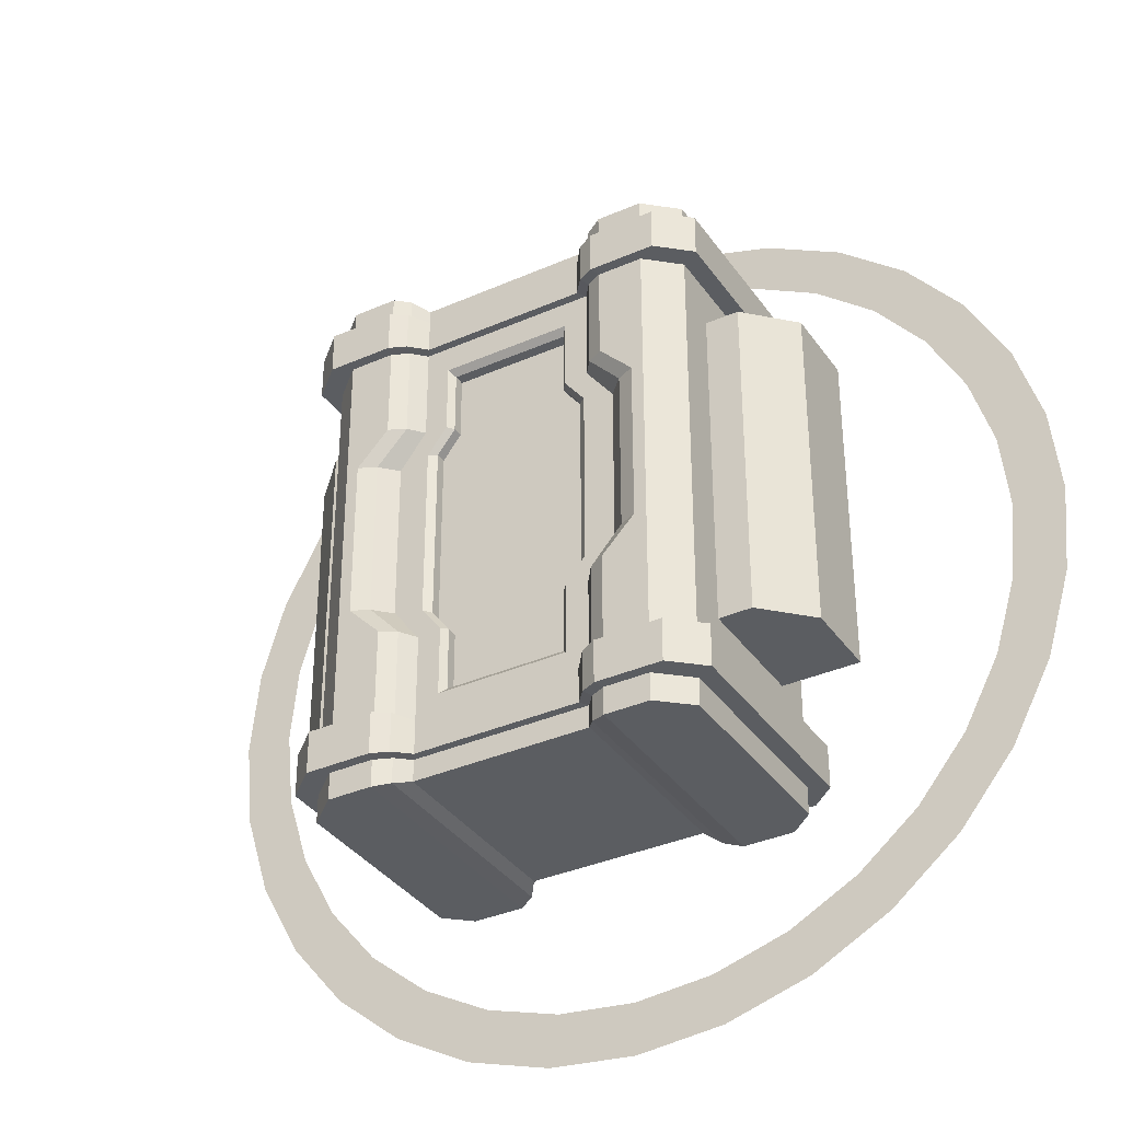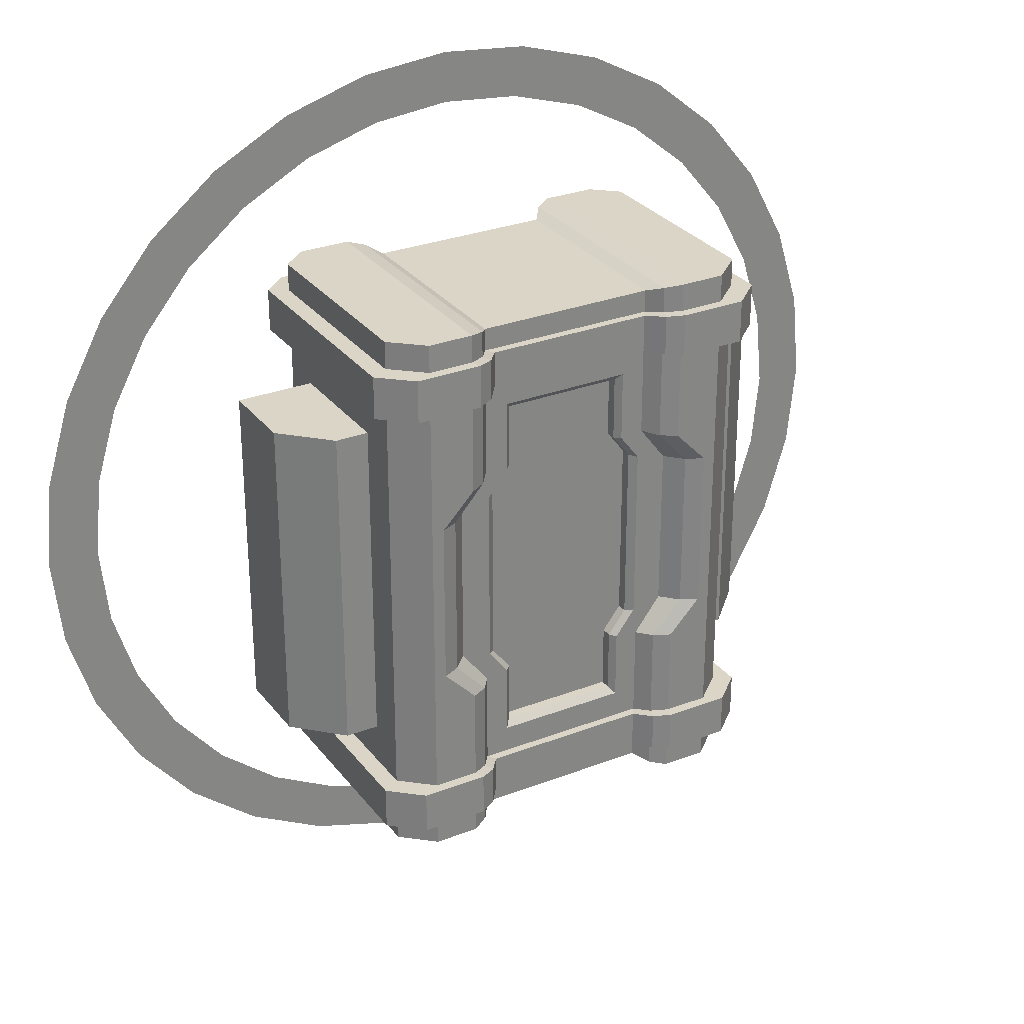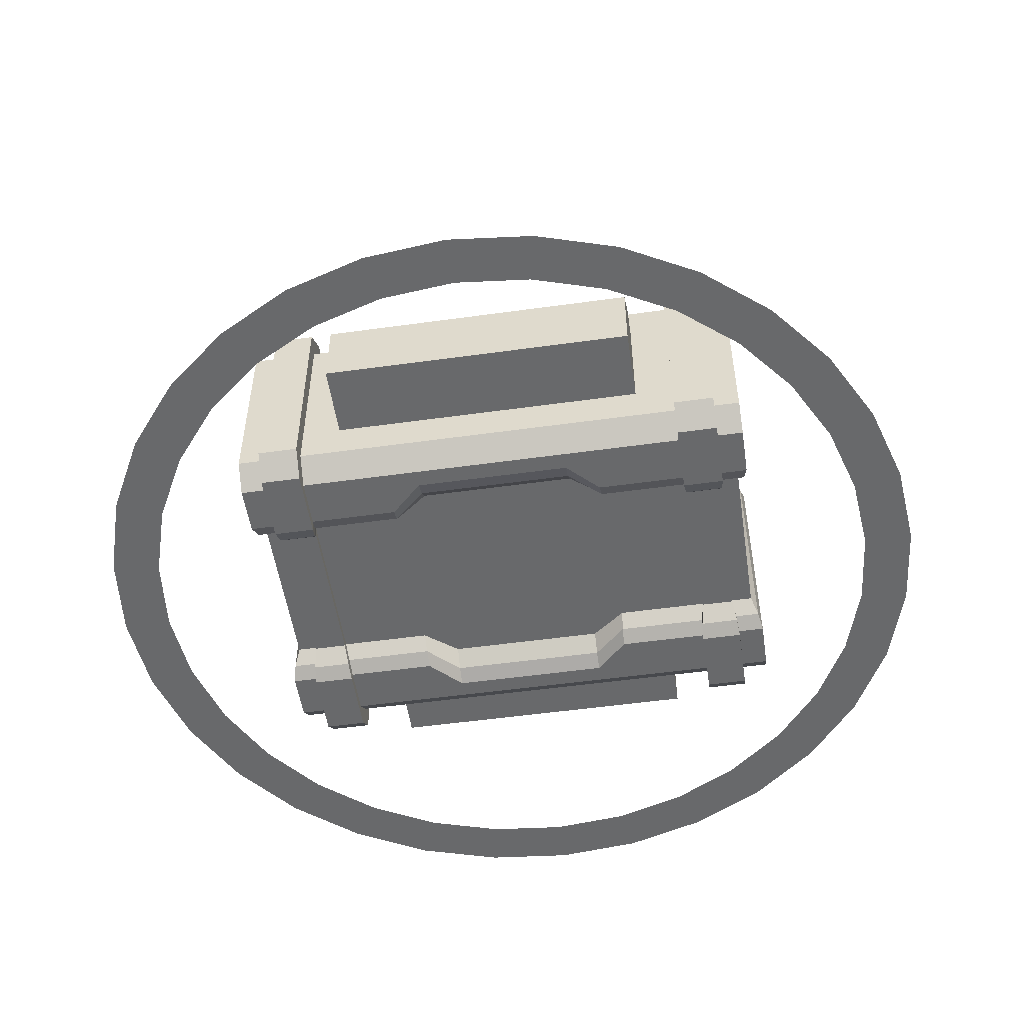
<metadata>
{"format":"obj","ext":"obj","renderer":"f3d","projection":"perspective","resolution":1024,"background":"white","views":[{"elev":-35.6,"azim":-149.8,"up":"+Z"},{"elev":29.0,"azim":150.1,"up":"+Z"},{"elev":-52.6,"azim":-81.5,"up":"+Y"}]}
</metadata>
<code>
g Cube
v 69.2 24.44 -210.5
v -69.2 24.44 -210.5
v -69.2 186.4 -210.5
v 69.2 186.4 -210.5
v 69.2 24.44 -193.2
v -69.2 24.44 -193.2
v 69.2 24.44 -166.2
v -69.2 24.44 -166.2
v -69.2 186.4 -193.2
v 69.2 186.4 -193.2
v -69.2 186.4 -166.2
v 69.2 186.4 -166.2
v 64.84 17.96 -193.2
v -64.84 17.96 -193.2
v 64.84 17.96 -166.2
v -64.84 17.96 -166.2
v -64.84 192.8 -193.2
v 64.84 192.8 -193.2
v -64.84 192.8 -166.2
v 64.84 192.8 -166.2
v -69.2 24.44 -92.04
v 69.2 24.44 -92.04
v 69.2 186.4 -92.04
v -69.2 186.4 -92.04
v -90.34 24.44 -64.25
v 90.34 24.44 -64.25
v 90.34 186.4 -64.25
v -90.34 186.4 -64.25
v -150 183.7 -217.9
v -125.6 205.4 -217.9
v 125.6 205.4 -217.9
v 150 183.7 -217.9
v -125.6 205.4 -163.1
v -150 183.7 -163.1
v -150 183.7 -196.5
v -125.6 205.4 -196.5
v 150 183.7 -196.5
v 125.6 205.4 -196.5
v 125.6 205.4 -163.1
v 150 183.7 -163.1
v -139.4 213.4 -163.1
v -163.9 191.7 -163.1
v -163.9 191.7 -196.5
v -139.4 213.4 -196.5
v 139.4 213.4 -196.5
v 163.9 191.7 -196.5
v 139.4 213.4 -163.1
v 163.9 191.7 -163.1
v 125.6 205.4 -90.5
v 150 183.7 -90.5
v -150 183.7 -90.5
v -125.6 205.4 -90.5
v 150 183.7 -64.25
v 125.6 205.4 -64.25
v -150 183.7 -64.25
v -125.6 205.4 -64.25
v -130.7 5.4 -217.9
v -150 22.55 -217.9
v 150 22.55 -217.9
v 130.7 5.4 -217.9
v 130.7 5.4 -163.1
v 150 22.55 -163.1
v 150 22.55 -196.5
v 130.7 5.4 -196.5
v -130.7 5.4 -196.5
v -150 22.55 -196.5
v -130.7 5.4 -163.1
v -150 22.55 -163.1
v 163.9 14.55 -163.1
v 144.6 -2.601 -163.1
v 144.6 -2.601 -196.5
v 163.9 14.55 -196.5
v -163.9 14.55 -196.5
v -144.6 -2.601 -196.5
v -163.9 14.55 -163.1
v -144.6 -2.601 -163.1
v -130.7 5.4 -90.5
v -150 22.55 -90.5
v 150 22.55 -90.5
v 130.7 5.4 -90.5
v -150 22.55 -64.25
v -130.7 5.4 -64.25
v 150 22.55 -64.25
v 130.7 5.4 -64.25
v -46.71 173.5 -139.8
v 46.71 173.5 -139.8
v 60.97 173.5 -71.02
v -60.97 173.5 -71.02
v 46.71 173.5 -89.78
v -46.71 173.5 -89.78
v -51.05 186.4 -144.9
v -46.71 181.6 -139.8
v 46.71 181.6 -139.8
v 51.05 186.4 -144.9
v 66.65 186.4 -69.71
v 60.97 181.6 -71.02
v -60.97 181.6 -71.02
v -66.65 186.4 -69.71
v 46.71 181.6 -89.78
v 51.05 186.4 -90.21
v -51.05 186.4 -90.21
v -46.71 181.6 -89.78
v 78.26 12.24 -215.2
v 90.73 5.4 -217.9
v -90.73 5.4 -217.9
v -78.26 12.24 -215.2
v -78.26 198.6 -215.2
v -90.73 205.4 -217.9
v 90.73 205.4 -217.9
v 78.26 198.6 -215.2
v 78.26 12.24 -195.3
v 90.73 5.4 -196.5
v -90.73 5.4 -196.5
v -78.26 12.24 -195.3
v 90.73 5.4 -163.1
v 78.26 12.24 -164.2
v -78.26 12.24 -164.2
v -90.73 5.4 -163.1
v -78.26 198.6 -195.3
v -90.73 205.4 -196.5
v 90.73 205.4 -196.5
v 78.26 198.6 -195.3
v -90.73 205.4 -163.1
v -78.26 198.6 -164.2
v 78.26 198.6 -164.2
v 90.73 205.4 -163.1
v 75.61 4.053 -195.4
v 88.16 -2.601 -196.5
v -88.16 -2.601 -196.5
v -75.61 4.053 -195.4
v 75.61 4.053 -164.1
v 88.16 -2.601 -163.1
v -88.16 -2.601 -163.1
v -75.61 4.053 -164.1
v -75.61 206.7 -195.4
v -88.16 213.4 -196.5
v 88.16 213.4 -196.5
v 75.61 206.7 -195.4
v -75.61 206.7 -164.1
v -88.16 213.4 -163.1
v 88.16 213.4 -163.1
v 75.61 206.7 -164.1
v -78.26 12.24 -91.05
v -90.73 5.4 -90.5
v 90.73 5.4 -90.5
v 78.26 12.24 -91.05
v 78.26 198.6 -91.05
v 90.73 205.4 -90.5
v -90.73 205.4 -90.5
v -78.26 198.6 -91.05
v -116.2 5.4 -64.25
v -102.8 11.62 -64.25
v 102.8 11.62 -64.25
v 116.2 5.4 -64.25
v 116.2 205.4 -64.25
v 102.8 199.2 -64.25
v -102.8 199.2 -64.25
v -116.2 205.4 -64.25
v 150 151.5 -71.23
v -150 151.5 -130.7
v -150 151.5 -87.01
v 150 151.5 -87.01
v 150 151.5 -130.7
v -150 151.5 -71.23
v -150 54.68 -71.23
v 150 54.68 -130.7
v 150 54.68 -87.01
v -150 54.68 -87.01
v -150 54.68 -130.7
v 150 54.68 -71.23
v -210.2 54.68 -71.23
v 210.2 54.68 -130.7
v 210.2 54.68 -87.01
v -210.2 54.68 -87.01
v -210.2 54.68 -130.7
v 210.2 54.68 -71.23
v 210.2 117.2 -71.23
v 175.9 151.5 -71.23
v -210.2 117.2 -130.7
v -175.9 151.5 -130.7
v -210.2 117.2 -87.01
v -175.9 151.5 -87.01
v 175.9 151.5 -87.01
v 210.2 117.2 -87.01
v 175.9 151.5 -130.7
v 210.2 117.2 -130.7
v -210.2 117.2 -71.23
v -175.9 151.5 -71.23
v 1.6e-05 2.31 -314.9
v -61.43 2.31 -308.8
v -120.5 2.31 -290.9
v -174.9 2.31 -261.8
v -222.7 2.31 -222.7
v -261.8 2.31 -174.9
v -290.9 2.31 -120.5
v -308.8 2.31 -61.43
v 308.8 2.31 -61.43
v 290.9 2.31 -120.5
v 261.8 2.31 -174.9
v 222.7 2.31 -222.7
v 174.9 2.31 -261.8
v 120.5 2.31 -290.9
v 61.43 2.31 -308.8
v 2e-05 2.31 -355.1
v -69.27 2.31 -348.3
v -135.9 2.31 -328.1
v -197.3 2.31 -295.2
v -251.1 2.31 -251.1
v -295.2 2.31 -197.3
v -328.1 2.31 -135.9
v -348.3 2.31 -69.27
v 348.3 2.31 -69.28
v 328.1 2.31 -135.9
v 295.2 2.31 -197.3
v 251.1 2.31 -251.1
v 197.3 2.31 -295.2
v 135.9 2.31 -328.1
v 69.27 2.31 -348.3
v 69.2 24.44 210.5
v -69.2 24.44 210.5
v -69.2 186.4 210.5
v 69.2 186.4 210.5
v 69.2 24.44 193.2
v -69.2 24.44 193.2
v 69.2 24.44 166.2
v -69.2 24.44 166.2
v -69.2 186.4 193.2
v 69.2 186.4 193.2
v -69.2 186.4 166.2
v 69.2 186.4 166.2
v 64.84 17.96 193.2
v -64.84 17.96 193.2
v 64.84 17.96 166.2
v -64.84 17.96 166.2
v -64.84 192.8 193.2
v 64.84 192.8 193.2
v -64.84 192.8 166.2
v 64.84 192.8 166.2
v -69.2 24.44 92.04
v 69.2 24.44 92.04
v 69.2 186.4 92.04
v -69.2 186.4 92.04
v -90.34 24.44 64.25
v 90.34 24.44 64.25
v 90.34 186.4 64.25
v -90.34 186.4 64.25
v -150 183.7 217.9
v -125.6 205.4 217.9
v 125.6 205.4 217.9
v 150 183.7 217.9
v -125.6 205.4 163.1
v -150 183.7 163.1
v -150 183.7 196.5
v -125.6 205.4 196.5
v 150 183.7 196.5
v 125.6 205.4 196.5
v 125.6 205.4 163.1
v 150 183.7 163.1
v -139.4 213.4 163.1
v -163.9 191.7 163.1
v -163.9 191.7 196.5
v -139.4 213.4 196.5
v 139.4 213.4 196.5
v 163.9 191.7 196.5
v 139.4 213.4 163.1
v 163.9 191.7 163.1
v 125.6 205.4 90.5
v 150 183.7 90.5
v -150 183.7 90.5
v -125.6 205.4 90.5
v 150 183.7 64.25
v 125.6 205.4 64.25
v -150 183.7 64.25
v -125.6 205.4 64.25
v -130.7 5.4 217.9
v -150 22.55 217.9
v 150 22.55 217.9
v 130.7 5.4 217.9
v 130.7 5.4 163.1
v 150 22.55 163.1
v 150 22.55 196.5
v 130.7 5.4 196.5
v -130.7 5.4 196.5
v -150 22.55 196.5
v -130.7 5.4 163.1
v -150 22.55 163.1
v 163.9 14.55 163.1
v 144.6 -2.601 163.1
v 144.6 -2.601 196.5
v 163.9 14.55 196.5
v -163.9 14.55 196.5
v -144.6 -2.601 196.5
v -163.9 14.55 163.1
v -144.6 -2.601 163.1
v -130.7 5.4 90.5
v -150 22.55 90.5
v 150 22.55 90.5
v 130.7 5.4 90.5
v -150 22.55 64.25
v -130.7 5.4 64.25
v 150 22.55 64.25
v 130.7 5.4 64.25
v -46.71 173.5 139.8
v 46.71 173.5 139.8
v 60.97 173.5 71.02
v -60.97 173.5 71.02
v 46.71 173.5 89.78
v -46.71 173.5 89.78
v -51.05 186.4 144.9
v -46.71 181.6 139.8
v 46.71 181.6 139.8
v 51.05 186.4 144.9
v 66.65 186.4 69.71
v 60.97 181.6 71.02
v -60.97 181.6 71.02
v -66.65 186.4 69.71
v 46.71 181.6 89.78
v 51.05 186.4 90.21
v -51.05 186.4 90.21
v -46.71 181.6 89.78
v 78.26 12.24 215.2
v 90.73 5.4 217.9
v -90.73 5.4 217.9
v -78.26 12.24 215.2
v -78.26 198.6 215.2
v -90.73 205.4 217.9
v 90.73 205.4 217.9
v 78.26 198.6 215.2
v 78.26 12.24 195.3
v 90.73 5.4 196.5
v -90.73 5.4 196.5
v -78.26 12.24 195.3
v 90.73 5.4 163.1
v 78.26 12.24 164.2
v -78.26 12.24 164.2
v -90.73 5.4 163.1
v -78.26 198.6 195.3
v -90.73 205.4 196.5
v 90.73 205.4 196.5
v 78.26 198.6 195.3
v -90.73 205.4 163.1
v -78.26 198.6 164.2
v 78.26 198.6 164.2
v 90.73 205.4 163.1
v 75.61 4.053 195.4
v 88.16 -2.601 196.5
v -88.16 -2.601 196.5
v -75.61 4.053 195.4
v 75.61 4.053 164.1
v 88.16 -2.601 163.1
v -88.16 -2.601 163.1
v -75.61 4.053 164.1
v -75.61 206.7 195.4
v -88.16 213.4 196.5
v 88.16 213.4 196.5
v 75.61 206.7 195.4
v -75.61 206.7 164.1
v -88.16 213.4 163.1
v 88.16 213.4 163.1
v 75.61 206.7 164.1
v -78.26 12.24 91.05
v -90.73 5.4 90.5
v 90.73 5.4 90.5
v 78.26 12.24 91.05
v 78.26 198.6 91.05
v 90.73 205.4 90.5
v -90.73 205.4 90.5
v -78.26 198.6 91.05
v -116.2 5.4 64.25
v -102.8 11.62 64.25
v 102.8 11.62 64.25
v 116.2 5.4 64.25
v 116.2 205.4 64.25
v 102.8 199.2 64.25
v -102.8 199.2 64.25
v -116.2 205.4 64.25
v 150 151.5 71.23
v -150 151.5 130.7
v -150 151.5 87.01
v 150 151.5 87.01
v 150 151.5 130.7
v -150 151.5 71.23
v -150 54.68 71.23
v 150 54.68 130.7
v 150 54.68 87.01
v -150 54.68 87.01
v -150 54.68 130.7
v 150 54.68 71.23
v -210.2 54.68 71.23
v 210.2 54.68 130.7
v 210.2 54.68 87.01
v -210.2 54.68 87.01
v -210.2 54.68 130.7
v 210.2 54.68 71.23
v 210.2 117.2 71.23
v 175.9 151.5 71.23
v -210.2 117.2 130.7
v -175.9 151.5 130.7
v -210.2 117.2 87.01
v -175.9 151.5 87.01
v 175.9 151.5 87.01
v 210.2 117.2 87.01
v 175.9 151.5 130.7
v 210.2 117.2 130.7
v -210.2 117.2 71.23
v -175.9 151.5 71.23
v 1.6e-05 2.31 314.9
v -61.43 2.31 308.8
v -120.5 2.31 290.9
v -174.9 2.31 261.8
v -222.7 2.31 222.7
v -261.8 2.31 174.9
v -290.9 2.31 120.5
v -308.8 2.31 61.43
v -314.9 2.31 -0
v 314.9 2.31 -0
v 308.8 2.31 61.43
v 290.9 2.31 120.5
v 261.8 2.31 174.9
v 222.7 2.31 222.7
v 174.9 2.31 261.8
v 120.5 2.31 290.9
v 61.43 2.31 308.8
v 2e-05 2.31 355.1
v -69.27 2.31 348.3
v -135.9 2.31 328.1
v -197.3 2.31 295.2
v -251.1 2.31 251.1
v -295.2 2.31 197.3
v -328.1 2.31 135.9
v -348.3 2.31 69.27
v -355.1 2.31 -0
v 355.1 2.31 -0
v 348.3 2.31 69.28
v 328.1 2.31 135.9
v 295.2 2.31 197.3
v 251.1 2.31 251.1
v 197.3 2.31 295.2
v 135.9 2.31 328.1
v 69.27 2.31 348.3
f 57 105 113 65
f 111 127 13 5
f 372 154 84 302
f 115 61 80 145
f 145 80 84 154
f 333 363 298 279
f 363 372 302 298
f 62 40 163 166
f 271 377 159 53
f 40 50 162 163
f 170 388 301 83
f 83 79 167 170
f 50 53 159 162
f 79 62 166 167
f 280 384 381 258
f 258 381 380 268
f 301 388 385 297
f 268 380 377 271
f 297 385 384 280
f 139 124 11 19
f 300 82 151 369
f 67 118 144 77
f 77 144 151 82
f 285 295 362 336
f 295 300 369 362
f 63 37 46 72
f 38 121 137 45
f 112 64 71 128
f 46 37 38 45
f 63 72 71 64
f 104 60 64 112
f 61 115 132 70
f 126 39 47 141
f 40 62 69 48
f 40 48 47 39
f 69 62 61 70
f 108 30 36 120
f 124 150 24 11
f 72 46 48 69
f 150 157 28 24
f 135 139 19 17
f 152 143 21 25
f 142 138 18 20
f 138 122 10 18
f 146 153 26 22
f 118 67 76 133
f 68 34 42 75
f 33 123 140 41
f 33 41 42 34
f 76 67 68 75
f 127 131 15 13
f 176 394 388 170
f 170 167 173 176
f 167 166 172 173
f 388 394 391 385
f 385 391 390 384
f 39 126 148 49
f 272 54 155 373
f 49 148 155 54
f 257 267 366 344
f 267 272 373 366
f 134 130 14 16
f 147 125 12 23
f 75 42 43 73
f 375 246 28 157
f 130 114 6 14
f 25 243 370 152
f 59 32 37 63
f 35 66 73 43
f 120 36 44 136
f 65 113 129 74
f 35 43 44 36
f 73 66 65 74
f 66 35 29 58
f 119 135 17 9
f 305 87 88 306
f 86 85 90 89
f 89 90 88 87
f 304 307 308 303
f 307 305 306 308
f 117 134 16 8
f 122 110 4 10
f 104 109 31 32 59 60
f 7 8 16 15
f 11 12 20 19
f 18 17 19 20
f 14 13 15 16
f 10 9 17 18
f 4 3 9 10
f 6 5 13 14
f 2 1 5 6
f 272 271 53 54
f 39 49 50 40
f 49 54 53 50
f 257 258 268 267
f 267 268 271 272
f 99 93 86 89
f 2 3 4 1
f 31 109 121 38
f 45 137 141 47
f 136 44 41 140
f 114 106 2 6
f 74 129 133 76
f 103 111 5 1
f 57 58 29 30 108 105
f 128 71 70 132
f 116 146 22 7
f 123 33 52 149
f 149 52 56 158
f 376 158 56 274
f 341 367 270 251
f 367 376 274 270
f 96 99 89 87
f 8 7 22 21
f 21 22 26 25
f 226 239 240 225
f 239 243 244 240
f 243 25 26 244
f 125 142 20 12
f 131 116 7 15
f 143 117 8 21
f 27 245 374 156
f 371 244 26 153
f 164 382 273 55
f 299 383 165 81
f 55 51 161 164
f 78 81 165 168
f 51 34 160 161
f 34 68 169 160
f 68 78 168 169
f 273 382 379 269
f 296 386 383 299
f 269 379 378 252
f 252 378 387 286
f 286 387 386 296
f 370 369 151 152
f 156 147 23 27
f 36 30 29 35
f 55 273 274 56
f 52 33 34 51
f 56 52 51 55
f 270 269 252 251
f 274 273 269 270
f 31 38 37 32
f 41 44 43 42
f 45 47 48 46
f 300 299 81 82
f 67 77 78 68
f 77 82 81 78
f 285 286 296 295
f 295 296 299 300
f 107 119 9 3
f 64 60 59 63
f 83 301 302 84
f 80 61 62 79
f 84 80 79 83
f 298 297 280 279
f 302 301 297 298
f 57 65 66 58
f 70 71 72 69
f 74 76 75 73
f 106 107 3 2
f 11 24 101 91
f 95 313 245 27
f 27 23 100 95
f 24 28 98 101
f 23 12 94 100
f 12 11 91 94
f 246 316 98 28
f 229 309 319 242
f 245 313 318 241
f 242 319 316 246
f 241 318 312 230
f 230 312 309 229
f 87 305 314 96
f 93 92 85 86
f 92 102 90 85
f 314 313 95 96
f 102 97 88 90
f 92 93 94 91
f 316 315 97 98
f 93 99 100 94
f 91 101 102 92
f 99 96 95 100
f 101 98 97 102
f 315 306 88 97
f 116 131 132 115
f 118 133 134 117
f 124 139 140 123
f 126 141 142 125
f 138 142 141 137
f 136 140 139 135
f 130 134 133 129
f 128 132 131 127
f 122 138 137 121
f 120 136 135 119
f 110 122 121 109
f 108 120 119 107
f 114 130 129 113
f 112 128 127 111
f 106 114 113 105
f 104 112 111 103
f 372 371 153 154
f 374 373 155 156
f 376 375 157 158
f 107 106 105 108
f 109 104 103 110
f 117 143 144 118
f 115 145 146 116
f 125 147 148 126
f 123 149 150 124
f 143 152 151 144
f 145 154 153 146
f 147 156 155 148
f 149 158 157 150
f 110 103 1 4
f 171 187 181 174
f 171 389 405 187
f 174 181 179 175
f 389 392 399 405
f 392 393 397 399
f 168 165 171 174
f 383 389 171 165
f 169 168 174 175
f 386 392 389 383
f 387 393 392 386
f 166 163 185 186 172
f 162 159 178 183
f 163 162 183 185
f 377 396 178 159
f 380 401 396 377
f 381 403 401 380
f 164 161 182 188
f 161 160 180 182
f 188 406 382 164
f 382 406 400 379
f 379 400 398 378
f 172 186 184 173
f 173 184 177 176
f 394 176 177 395
f 390 391 402 404
f 391 394 395 402
f 160 169 175 179 180
f 178 396 395 177
f 184 186 185 183
f 177 184 183 178
f 402 401 403 404
f 395 396 401 402
f 405 406 188 187
f 179 181 182 180
f 181 187 188 182
f 397 398 400 399
f 399 400 406 405
f 197 416 433 212
f 198 197 212 213
f 199 198 213 214
f 190 189 204 205
f 200 199 214 215
f 191 190 205 206
f 201 200 215 216
f 192 191 206 207
f 202 201 216 217
f 193 192 207 208
f 203 202 217 218
f 194 193 208 209
f 189 203 218 204
f 195 194 209 210
f 196 195 210 211
f 415 196 211 432
f 417 434 433 416
f 418 435 434 417
f 419 436 435 418
f 408 425 424 407
f 420 437 436 419
f 409 426 425 408
f 421 438 437 420
f 410 427 426 409
f 422 439 438 421
f 411 428 427 410
f 423 440 439 422
f 412 429 428 411
f 407 424 440 423
f 413 430 429 412
f 414 431 430 413
f 415 432 431 414
f 275 283 331 323
f 329 223 231 345
f 357 237 229 342
f 281 290 264 255
f 256 263 355 339
f 330 346 289 282
f 264 263 256 255
f 281 282 289 290
f 322 330 282 278
f 279 288 350 333
f 344 359 265 257
f 258 266 287 280
f 258 257 265 266
f 287 288 279 280
f 326 338 254 248
f 342 229 242 368
f 290 287 266 264
f 368 242 246 375
f 353 235 237 357
f 370 243 239 361
f 360 238 236 356
f 356 236 228 340
f 364 240 244 371
f 336 351 294 285
f 286 293 260 252
f 251 259 358 341
f 251 252 260 259
f 294 293 286 285
f 345 231 233 349
f 352 234 232 348
f 365 241 230 343
f 293 291 261 260
f 348 232 224 332
f 277 281 255 250
f 253 261 291 284
f 338 354 262 254
f 283 292 347 331
f 253 254 262 261
f 291 292 283 284
f 284 276 247 253
f 337 227 235 353
f 335 226 234 352
f 340 228 222 328
f 322 278 277 250 249 327
f 225 233 234 226
f 229 237 238 230
f 236 238 237 235
f 232 234 233 231
f 228 236 235 227
f 222 228 227 221
f 224 232 231 223
f 220 224 223 219
f 317 307 304 311
f 220 219 222 221
f 249 256 339 327
f 263 265 359 355
f 354 358 259 262
f 332 224 220 324
f 292 294 351 347
f 321 219 223 329
f 275 323 326 248 247 276
f 346 350 288 289
f 334 225 240 364
f 314 305 307 317
f 343 230 238 360
f 349 233 225 334
f 361 239 226 335
f 374 245 241 365
f 254 253 247 248
f 249 250 255 256
f 259 260 261 262
f 263 264 266 265
f 325 221 227 337
f 282 281 277 278
f 275 276 284 283
f 288 287 290 289
f 292 291 293 294
f 324 220 221 325
f 311 304 303 310
f 310 303 308 320
f 320 308 306 315
f 310 309 312 311
f 311 312 318 317
f 309 310 320 319
f 317 318 313 314
f 319 320 315 316
f 334 333 350 349
f 336 335 352 351
f 342 341 358 357
f 344 343 360 359
f 356 355 359 360
f 354 353 357 358
f 348 347 351 352
f 346 345 349 350
f 340 339 355 356
f 338 337 353 354
f 328 327 339 340
f 326 325 337 338
f 332 331 347 348
f 330 329 345 346
f 324 323 331 332
f 322 321 329 330
f 325 326 323 324
f 327 328 321 322
f 335 336 362 361
f 333 334 364 363
f 343 344 366 365
f 341 342 368 367
f 361 362 369 370
f 363 364 371 372
f 365 366 373 374
f 367 368 375 376
f 328 222 219 321
f 384 390 404 403 381
f 378 398 397 393 387

</code>
